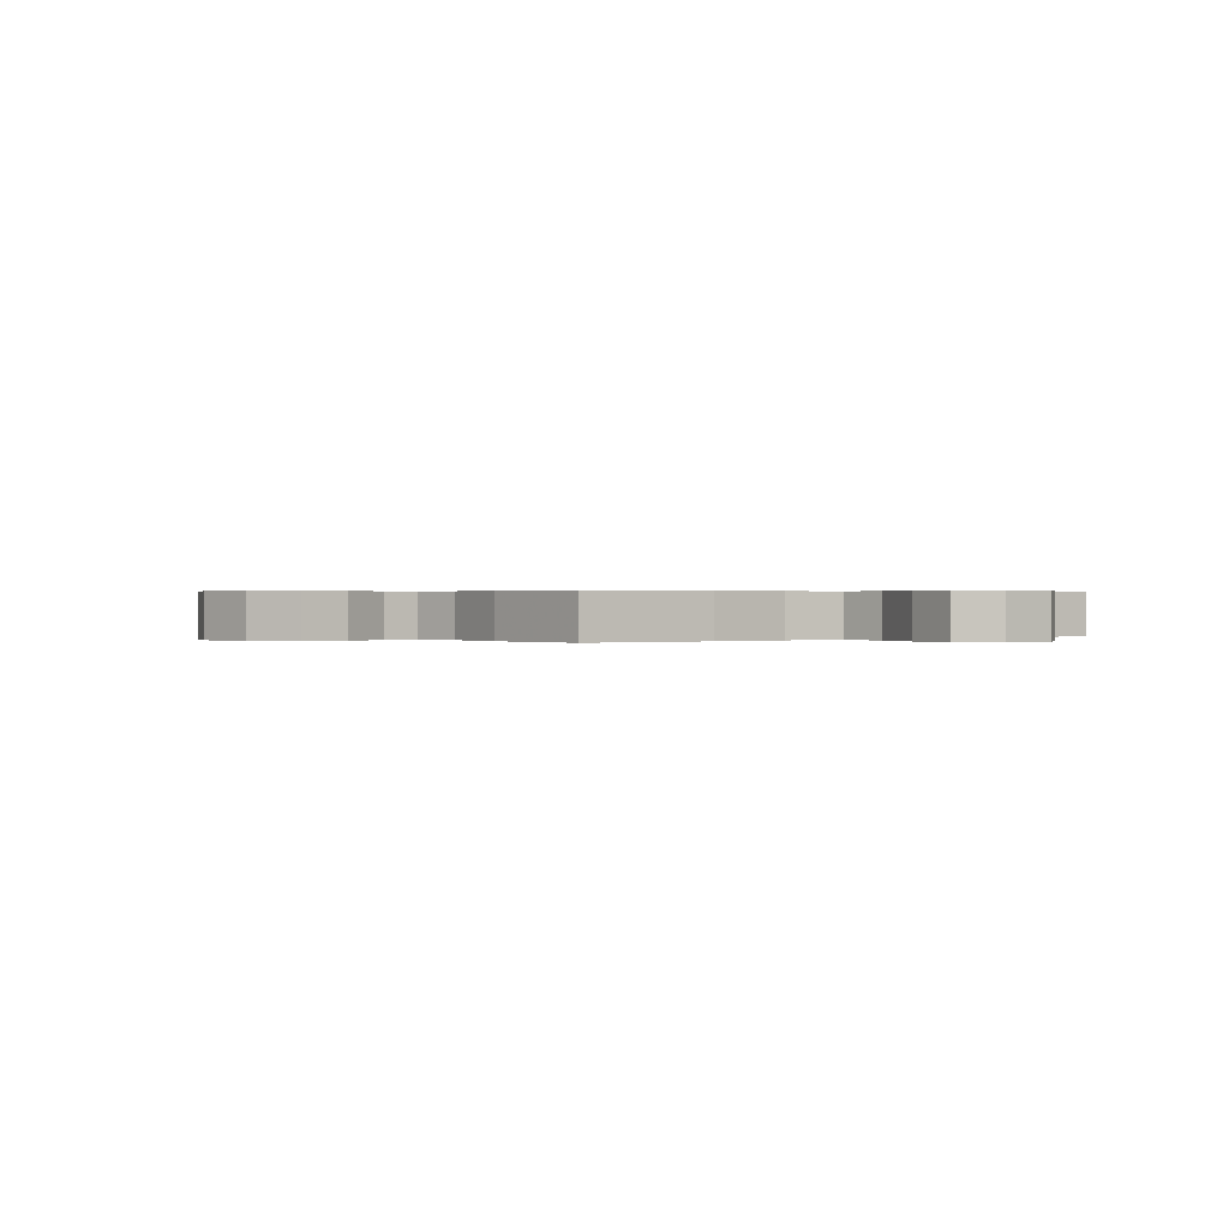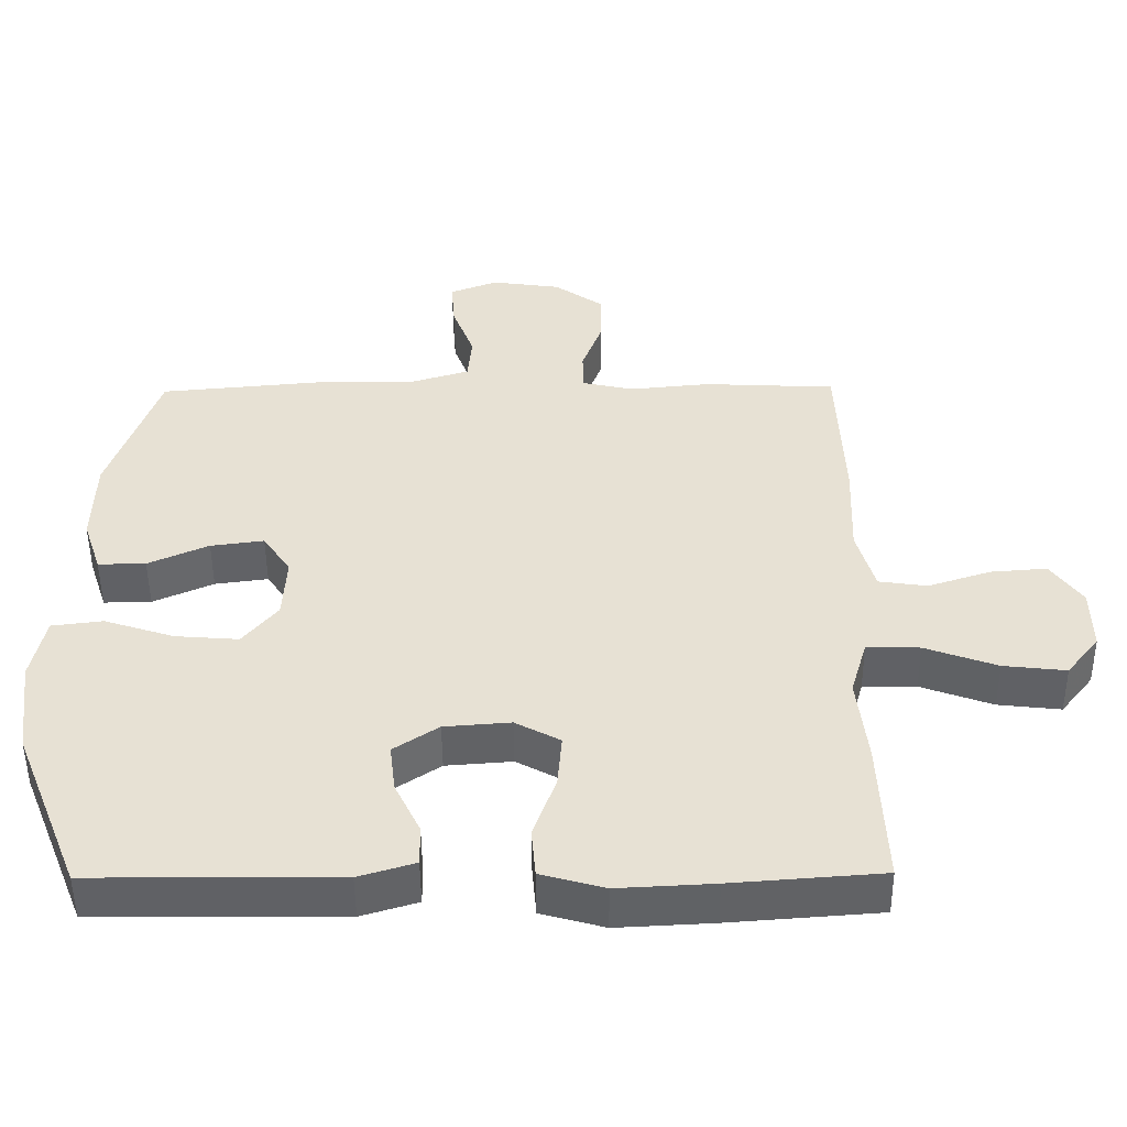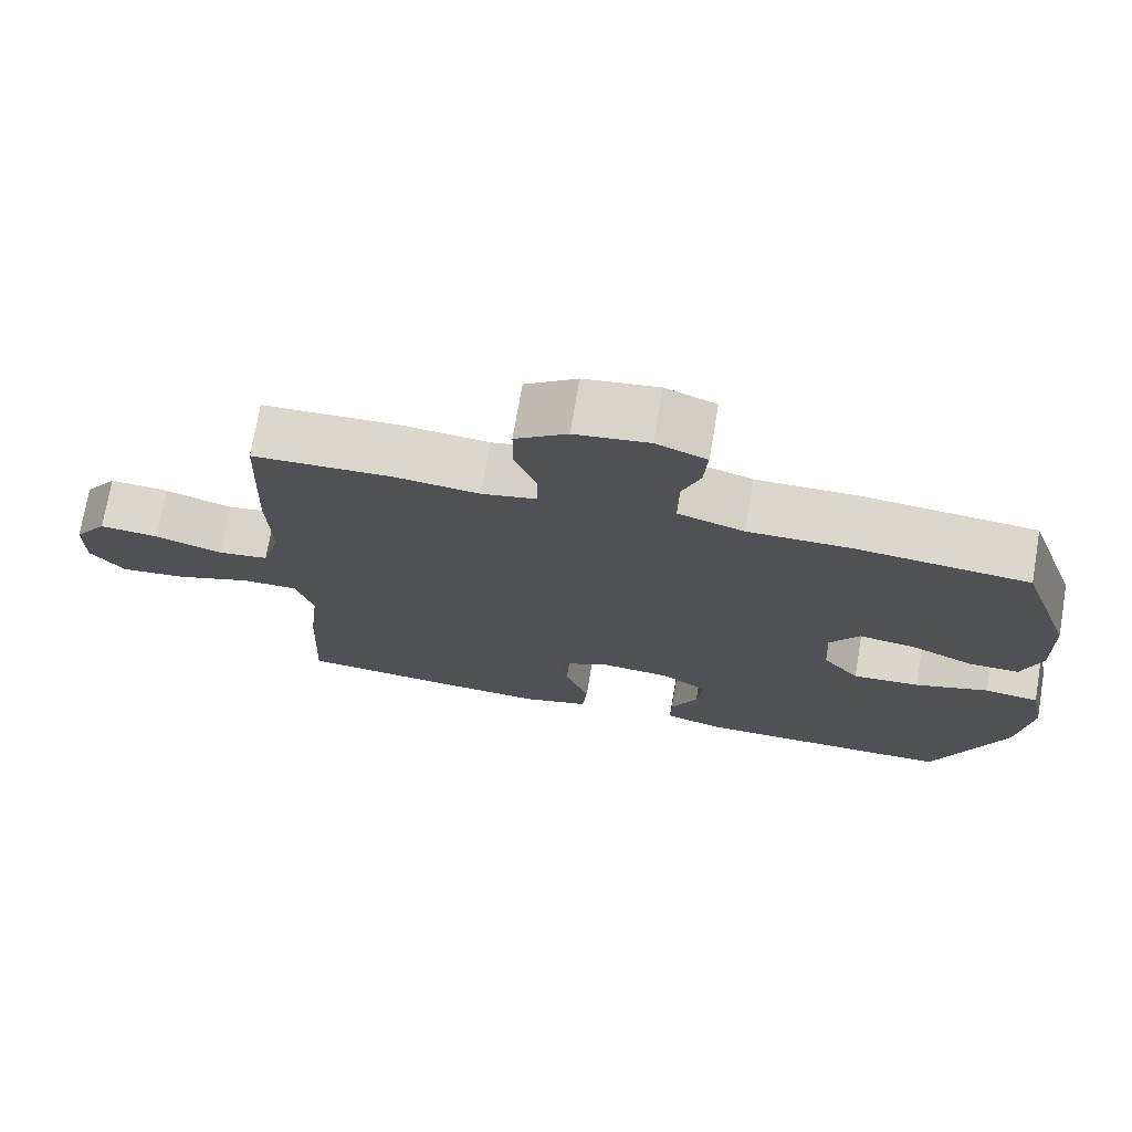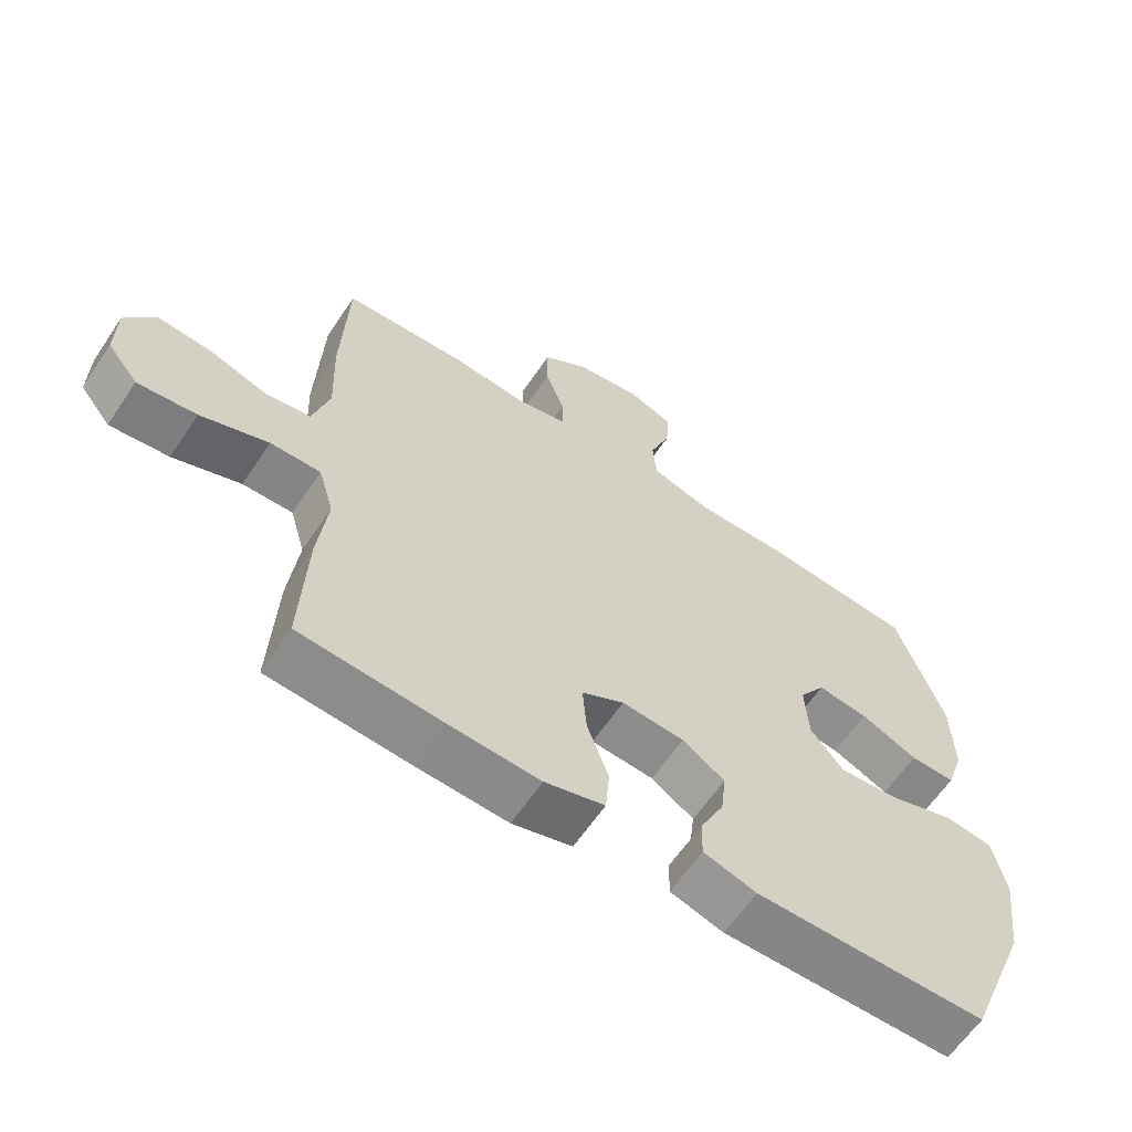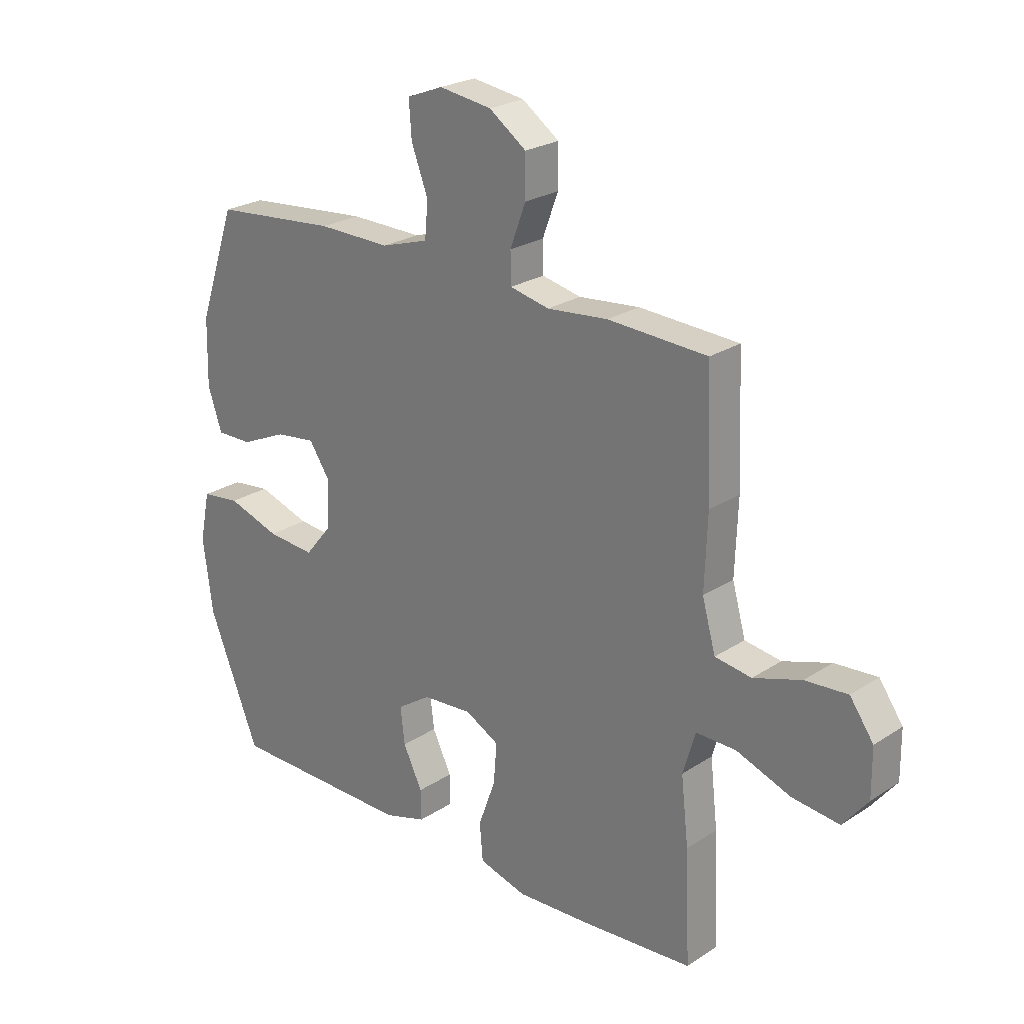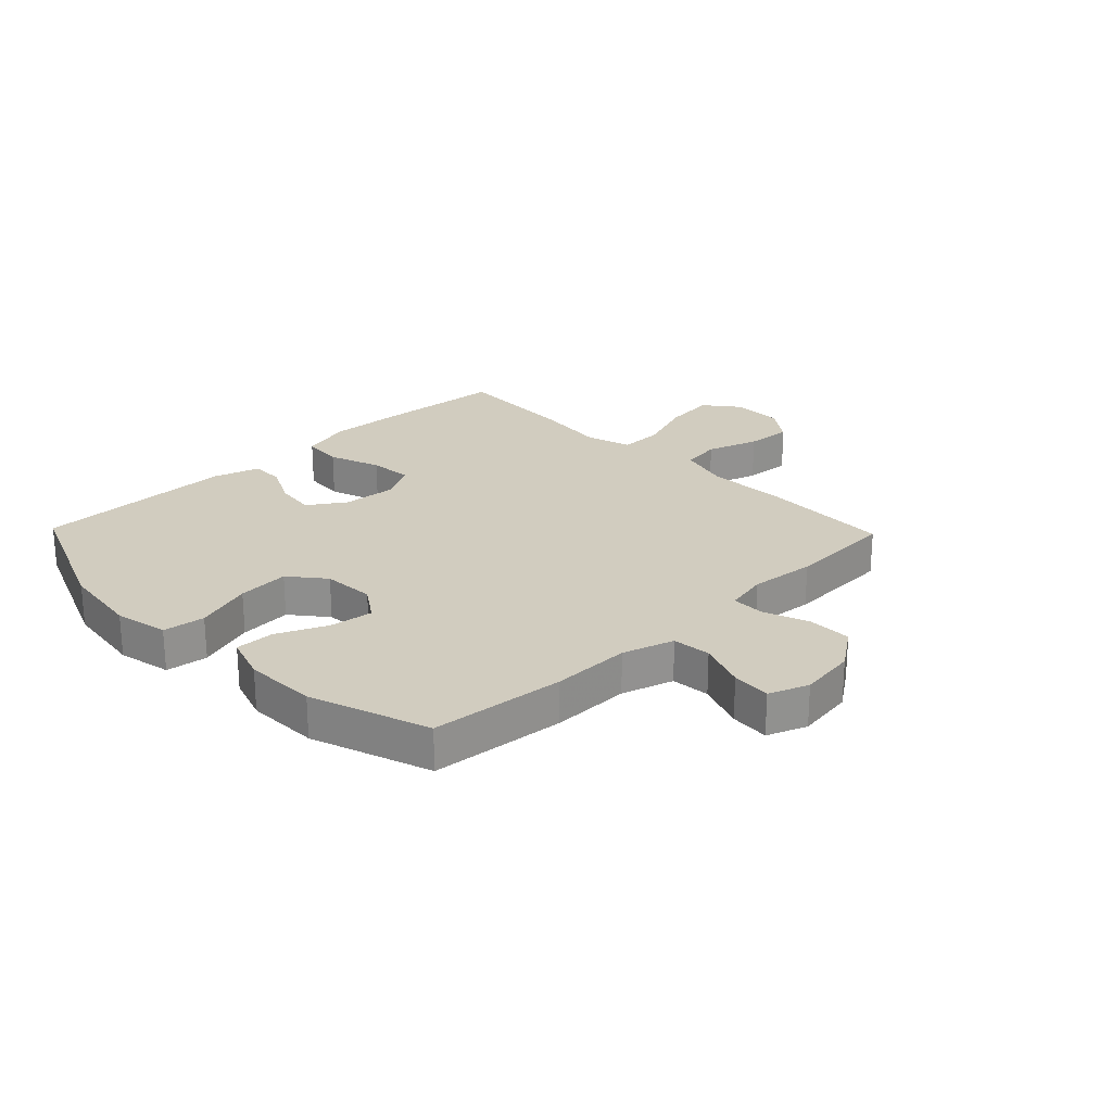
<metadata>
{"format":"obj","ext":"obj","renderer":"f3d","projection":"perspective","resolution":1024,"background":"white","views":[{"elev":0.3,"azim":52.5,"up":"+Y"},{"elev":-50.2,"azim":0.5,"up":"+Z"},{"elev":72.9,"azim":-170.3,"up":"+Z"},{"elev":-62.2,"azim":146.2,"up":"+Z"},{"elev":24.2,"azim":42.9,"up":"+Z"},{"elev":24.1,"azim":-44.0,"up":"+Y"}]}
</metadata>
<code>
v -0.5 0.07 0.5
v -0.27 0.07 0.521
v -0.135 0.07 0.519
v -0.047 0.07 0.546
v -0.041 0.07 0.612
v -0.072 0.07 0.694
v -0.077 0.07 0.761
v -0.01 0.07 0.787
v 0.088 0.07 0.773
v 0.157 0.07 0.724
v 0.157 0.07 0.649
v 0.128 0.07 0.571
v 0.129 0.07 0.514
v 0.202 0.07 0.498
v 0.315 0.07 0.509
v 0.5 0.07 0.5
v 0.509 0.07 0.273
v 0.504 0.07 0.137
v 0.529 0.07 0.047
v 0.597 0.07 0.037
v 0.686 0.07 0.066
v 0.765 0.07 0.072
v 0.809 0.07 0.01
v 0.81 0.07 -0.079
v 0.764 0.07 -0.137
v 0.676 0.07 -0.127
v 0.575 0.07 -0.09
v 0.5 0.07 -0.089
v 0.477 0.07 -0.168
v 0.491 0.07 -0.292
v 0.5 0.07 -0.5
v 0.289 0.07 -0.516
v 0.154 0.07 -0.523
v 0.065 0.07 -0.498
v 0.059 0.07 -0.428
v 0.091 0.07 -0.339
v 0.097 0.07 -0.264
v 0.034 0.07 -0.23
v -0.059 0.07 -0.237
v -0.122 0.07 -0.279
v -0.114 0.07 -0.347
v -0.078 0.07 -0.421
v -0.077 0.07 -0.478
v -0.156 0.07 -0.502
v -0.5 0.07 -0.5
v -0.595 0.07 -0.264
v -0.613 0.07 -0.126
v -0.594 0.07 -0.034
v -0.522 0.07 -0.025
v -0.424 0.07 -0.057
v -0.335 0.07 -0.064
v -0.286 0.07 -0.004
v -0.281 0.07 0.086
v -0.32 0.07 0.144
v -0.395 0.07 0.134
v -0.48 0.07 0.096
v -0.547 0.07 0.095
v -0.573 0.07 0.173
v -0.57 0.07 0.297
v -0.5 0 0.5
v -0.27 0 0.521
v -0.135 0 0.519
v -0.047 0 0.546
v -0.041 0 0.612
v -0.072 0 0.694
v -0.077 0 0.761
v -0.01 0 0.787
v 0.088 0 0.773
v 0.157 0 0.724
v 0.157 0 0.649
v 0.128 0 0.571
v 0.129 0 0.514
v 0.202 0 0.498
v 0.315 0 0.509
v 0.5 0 0.5
v 0.509 0 0.273
v 0.504 0 0.137
v 0.529 0 0.047
v 0.597 0 0.037
v 0.686 0 0.066
v 0.765 0 0.072
v 0.809 0 0.01
v 0.81 0 -0.079
v 0.764 0 -0.137
v 0.676 0 -0.127
v 0.575 0 -0.09
v 0.5 0 -0.089
v 0.477 0 -0.168
v 0.491 0 -0.292
v 0.5 0 -0.5
v 0.289 0 -0.516
v 0.154 0 -0.523
v 0.065 0 -0.498
v 0.059 0 -0.428
v 0.091 0 -0.339
v 0.097 0 -0.264
v 0.034 0 -0.23
v -0.059 0 -0.237
v -0.122 0 -0.279
v -0.114 0 -0.347
v -0.078 0 -0.421
v -0.077 0 -0.478
v -0.156 0 -0.502
v -0.5 0 -0.5
v -0.595 0 -0.264
v -0.613 0 -0.126
v -0.594 0 -0.034
v -0.522 0 -0.025
v -0.424 0 -0.057
v -0.335 0 -0.064
v -0.286 0 -0.004
v -0.281 0 0.086
v -0.32 0 0.144
v -0.395 0 0.134
v -0.48 0 0.096
v -0.547 0 0.095
v -0.573 0 0.173
v -0.57 0 0.297
f 1 2 3
f 59 1 3
f 58 59 3
f 57 58 3
f 56 57 3
f 55 56 3
f 54 55 3 4
f 53 54 4
f 52 53 4
f 48 49 50
f 47 48 50
f 46 47 50
f 45 46 50
f 44 45 50
f 43 44 50
f 42 43 50
f 41 42 50
f 40 41 50 51
f 39 40 51 52
f 34 35 36
f 33 34 36
f 32 33 36
f 31 32 36
f 30 31 36
f 29 30 36
f 28 29 36 37
f 25 26 27
f 24 25 27
f 23 24 27
f 22 23 27
f 21 22 27
f 20 21 27
f 19 20 27 28
f 28 37 38
f 19 28 38
f 18 19 38
f 38 39 52
f 18 38 52
f 17 18 52
f 16 17 52
f 15 16 52
f 14 15 52
f 10 11 12
f 9 10 12
f 8 9 12
f 7 8 12
f 6 7 12
f 5 6 12
f 13 14 52 4
f 4 5 12 13
f 62 61 60
f 62 60 118
f 62 118 117
f 62 117 116
f 62 116 115
f 62 115 114
f 63 62 114 113
f 63 113 112
f 63 112 111
f 109 108 107
f 109 107 106
f 109 106 105
f 109 105 104
f 109 104 103
f 109 103 102
f 109 102 101
f 109 101 100
f 110 109 100 99
f 111 110 99 98
f 95 94 93
f 95 93 92
f 95 92 91
f 95 91 90
f 95 90 89
f 95 89 88
f 96 95 88 87
f 86 85 84
f 86 84 83
f 86 83 82
f 86 82 81
f 86 81 80
f 86 80 79
f 87 86 79 78
f 97 96 87
f 97 87 78
f 97 78 77
f 111 98 97
f 111 97 77
f 111 77 76
f 111 76 75
f 111 75 74
f 111 74 73
f 71 70 69
f 71 69 68
f 71 68 67
f 71 67 66
f 71 66 65
f 71 65 64
f 63 111 73 72
f 72 71 64 63
f 1 60 61 2
f 2 61 62 3
f 3 62 63 4
f 4 63 64 5
f 5 64 65 6
f 6 65 66 7
f 7 66 67 8
f 8 67 68 9
f 9 68 69 10
f 10 69 70 11
f 11 70 71 12
f 12 71 72 13
f 13 72 73 14
f 14 73 74 15
f 15 74 75 16
f 16 75 76 17
f 17 76 77 18
f 18 77 78 19
f 19 78 79 20
f 20 79 80 21
f 21 80 81 22
f 22 81 82 23
f 23 82 83 24
f 24 83 84 25
f 25 84 85 26
f 26 85 86 27
f 27 86 87 28
f 28 87 88 29
f 29 88 89 30
f 30 89 90 31
f 31 90 91 32
f 32 91 92 33
f 33 92 93 34
f 34 93 94 35
f 35 94 95 36
f 36 95 96 37
f 37 96 97 38
f 38 97 98 39
f 39 98 99 40
f 40 99 100 41
f 41 100 101 42
f 42 101 102 43
f 43 102 103 44
f 44 103 104 45
f 45 104 105 46
f 46 105 106 47
f 47 106 107 48
f 48 107 108 49
f 49 108 109 50
f 50 109 110 51
f 51 110 111 52
f 52 111 112 53
f 53 112 113 54
f 54 113 114 55
f 55 114 115 56
f 56 115 116 57
f 57 116 117 58
f 58 117 118 59
f 59 118 60 1

</code>
